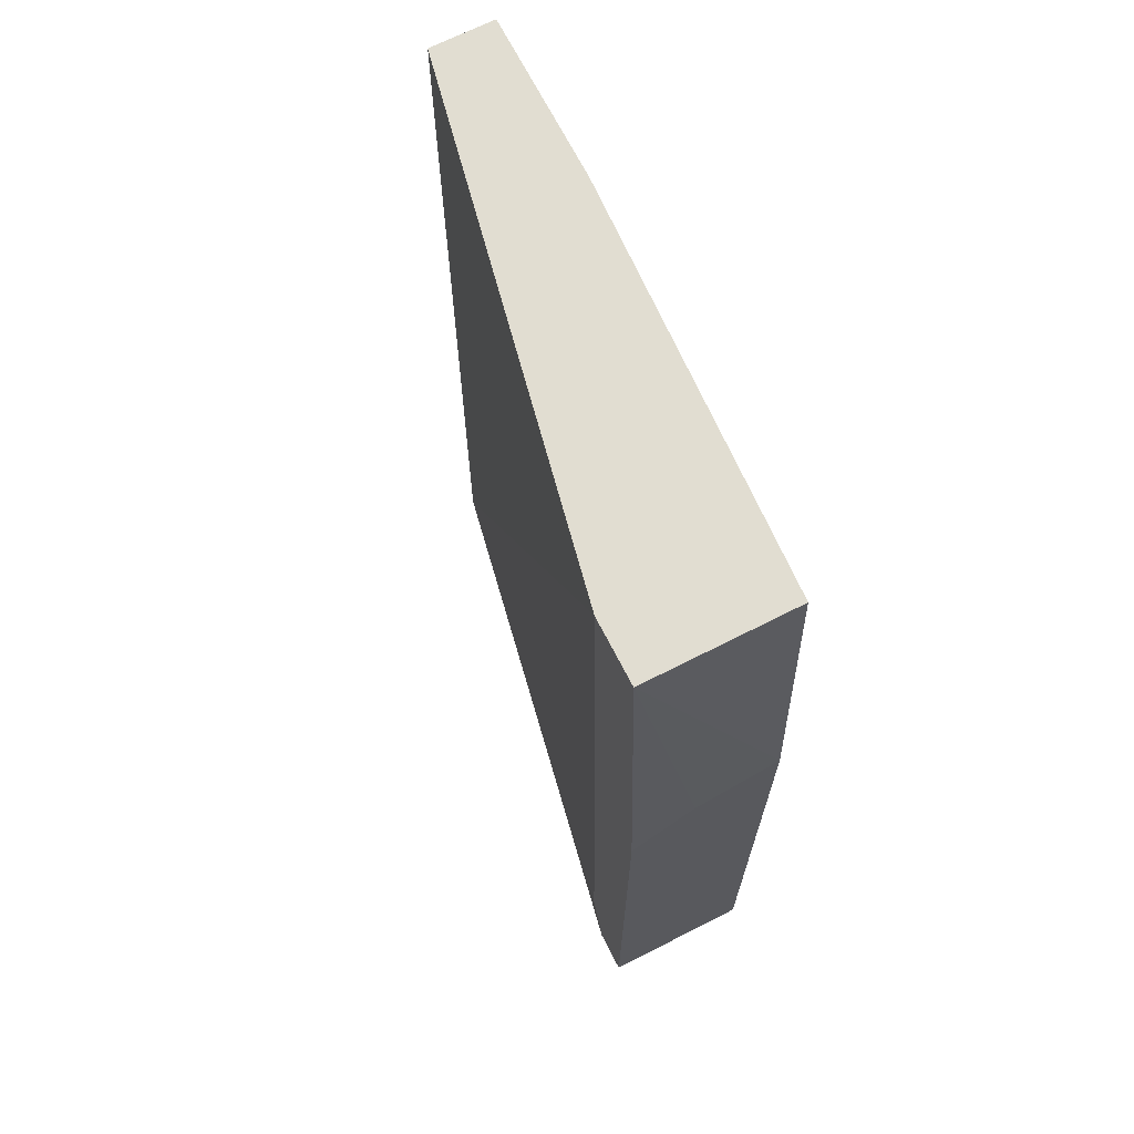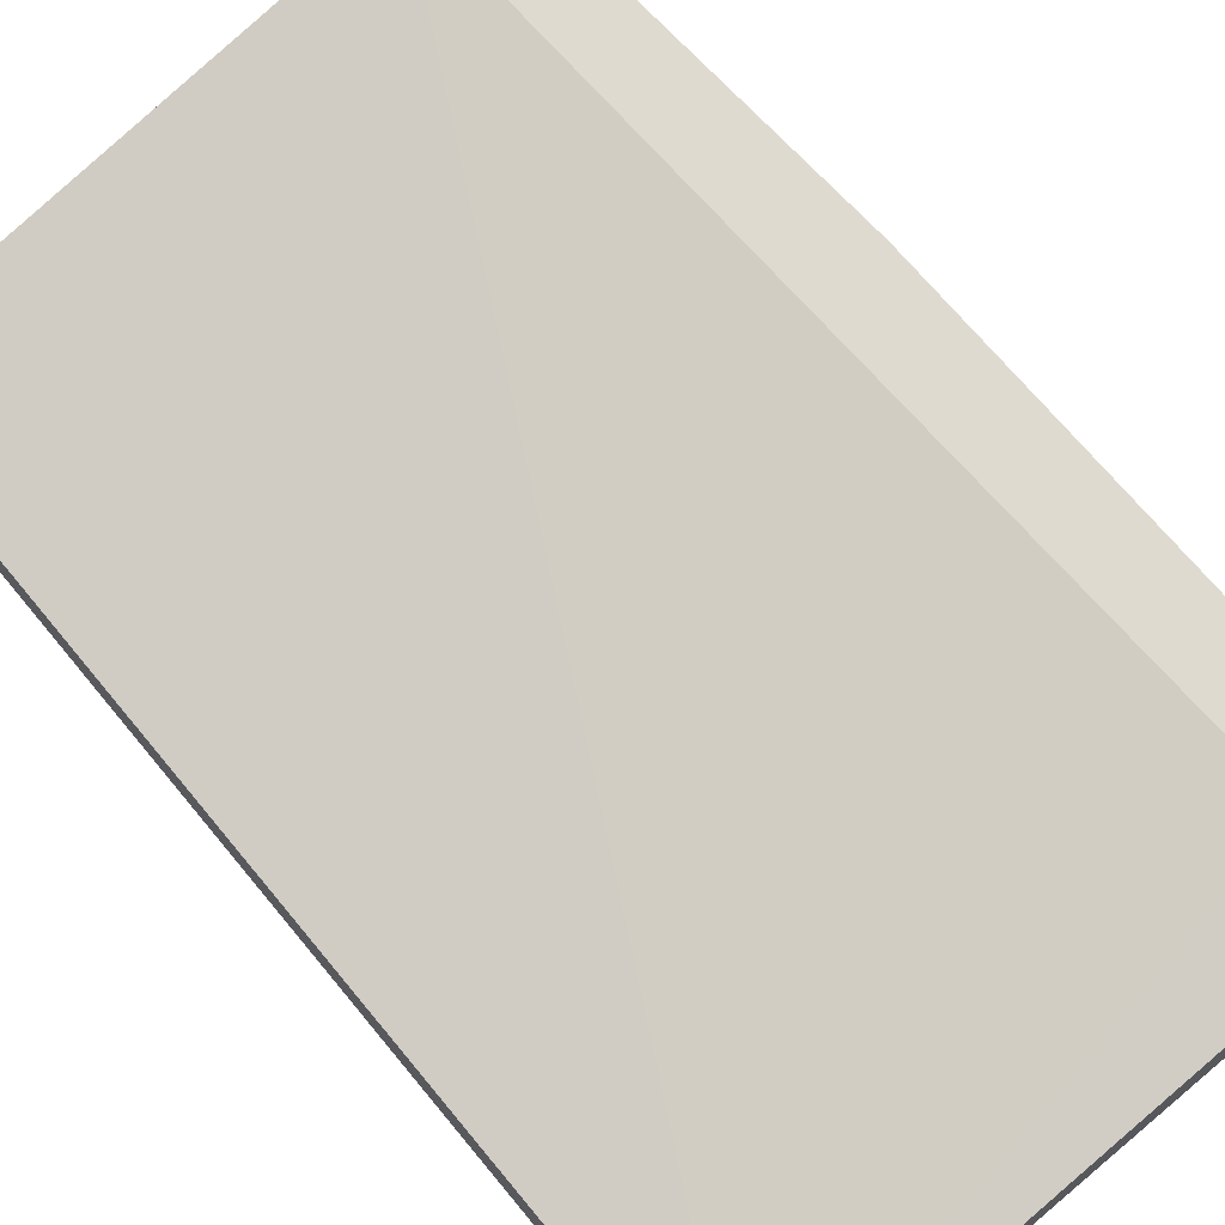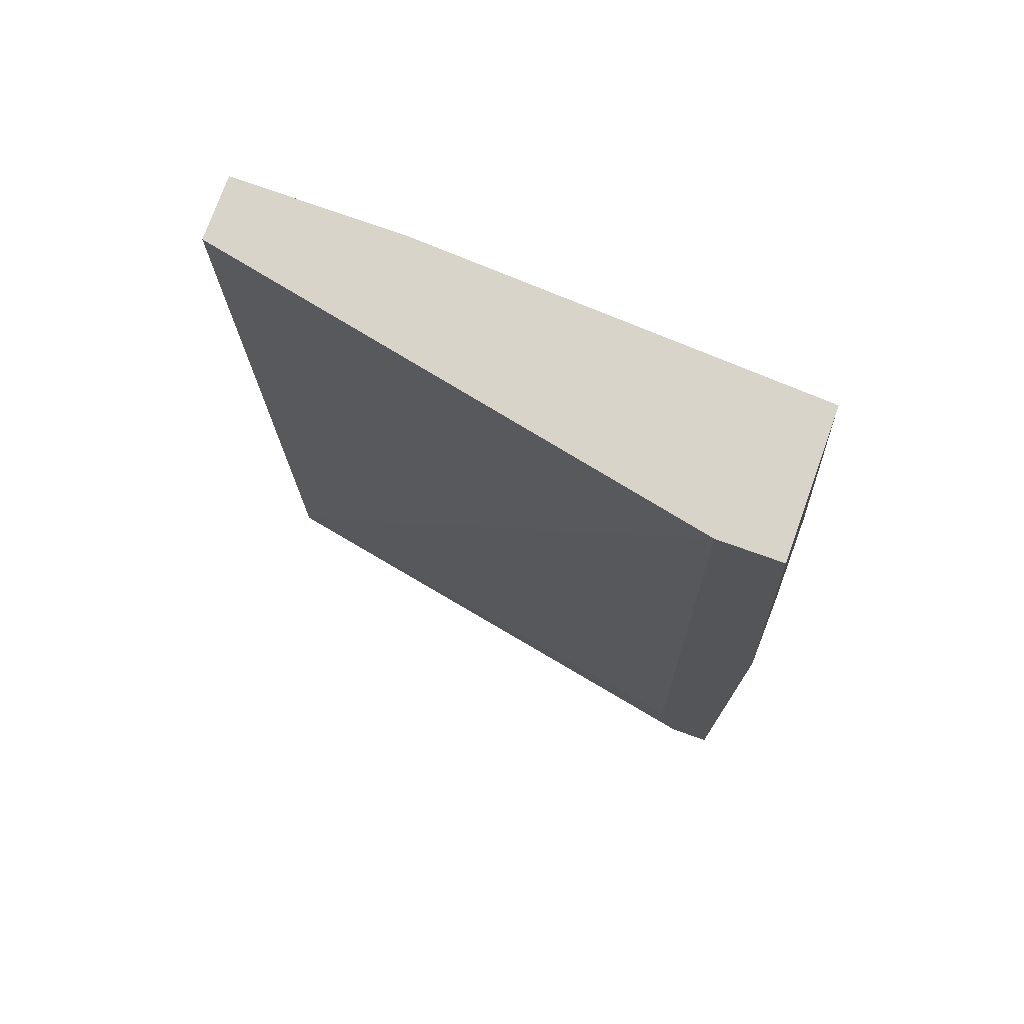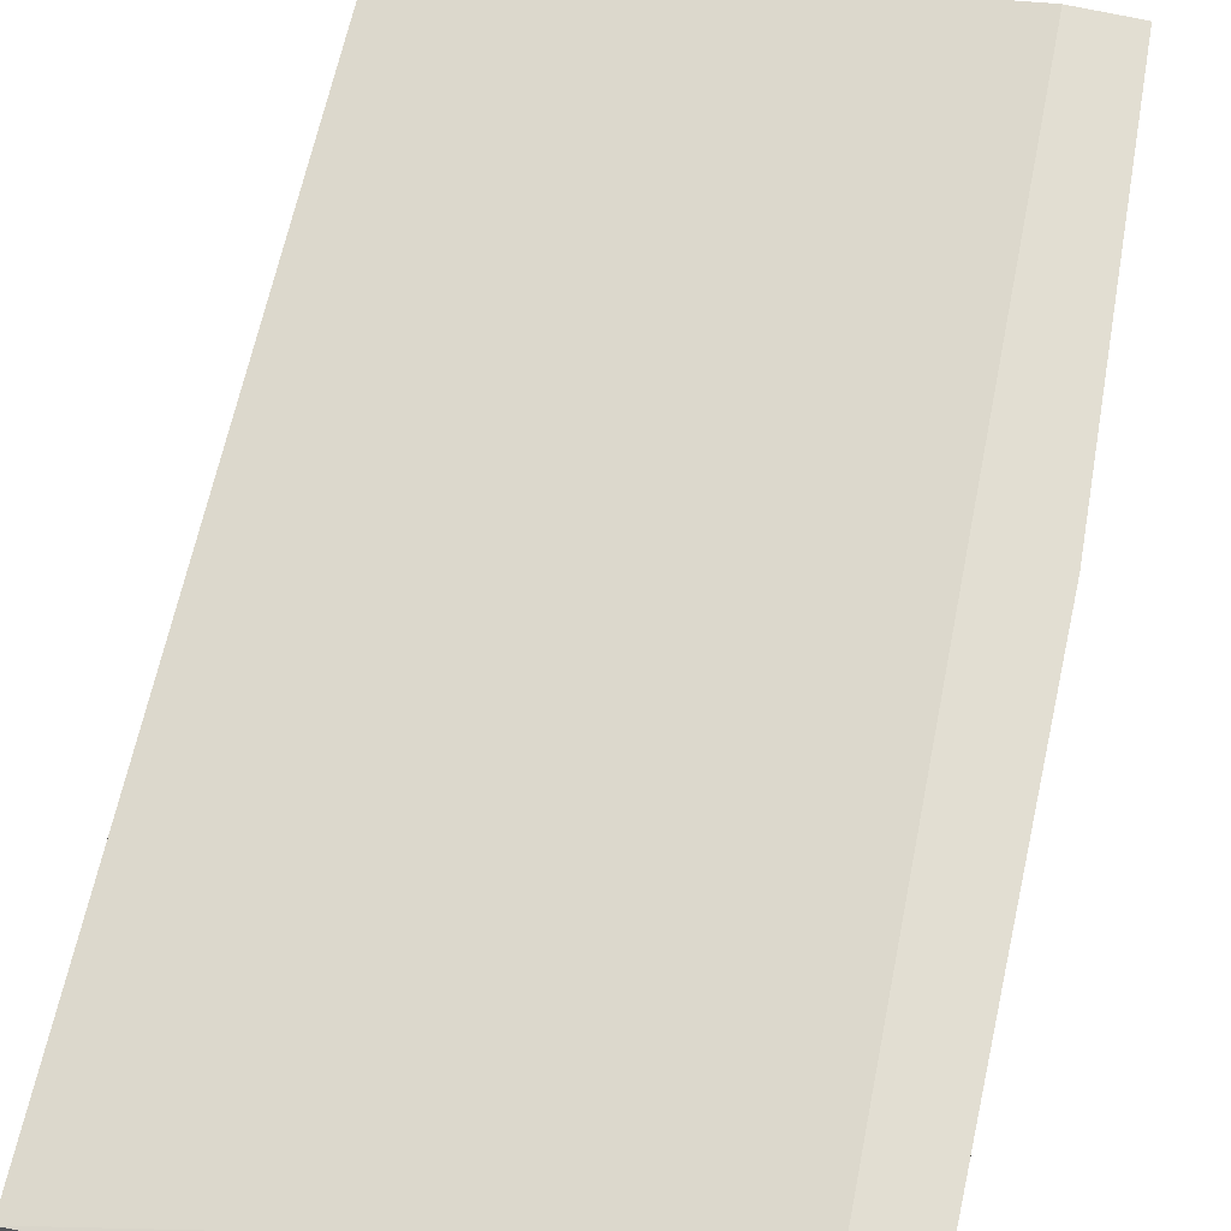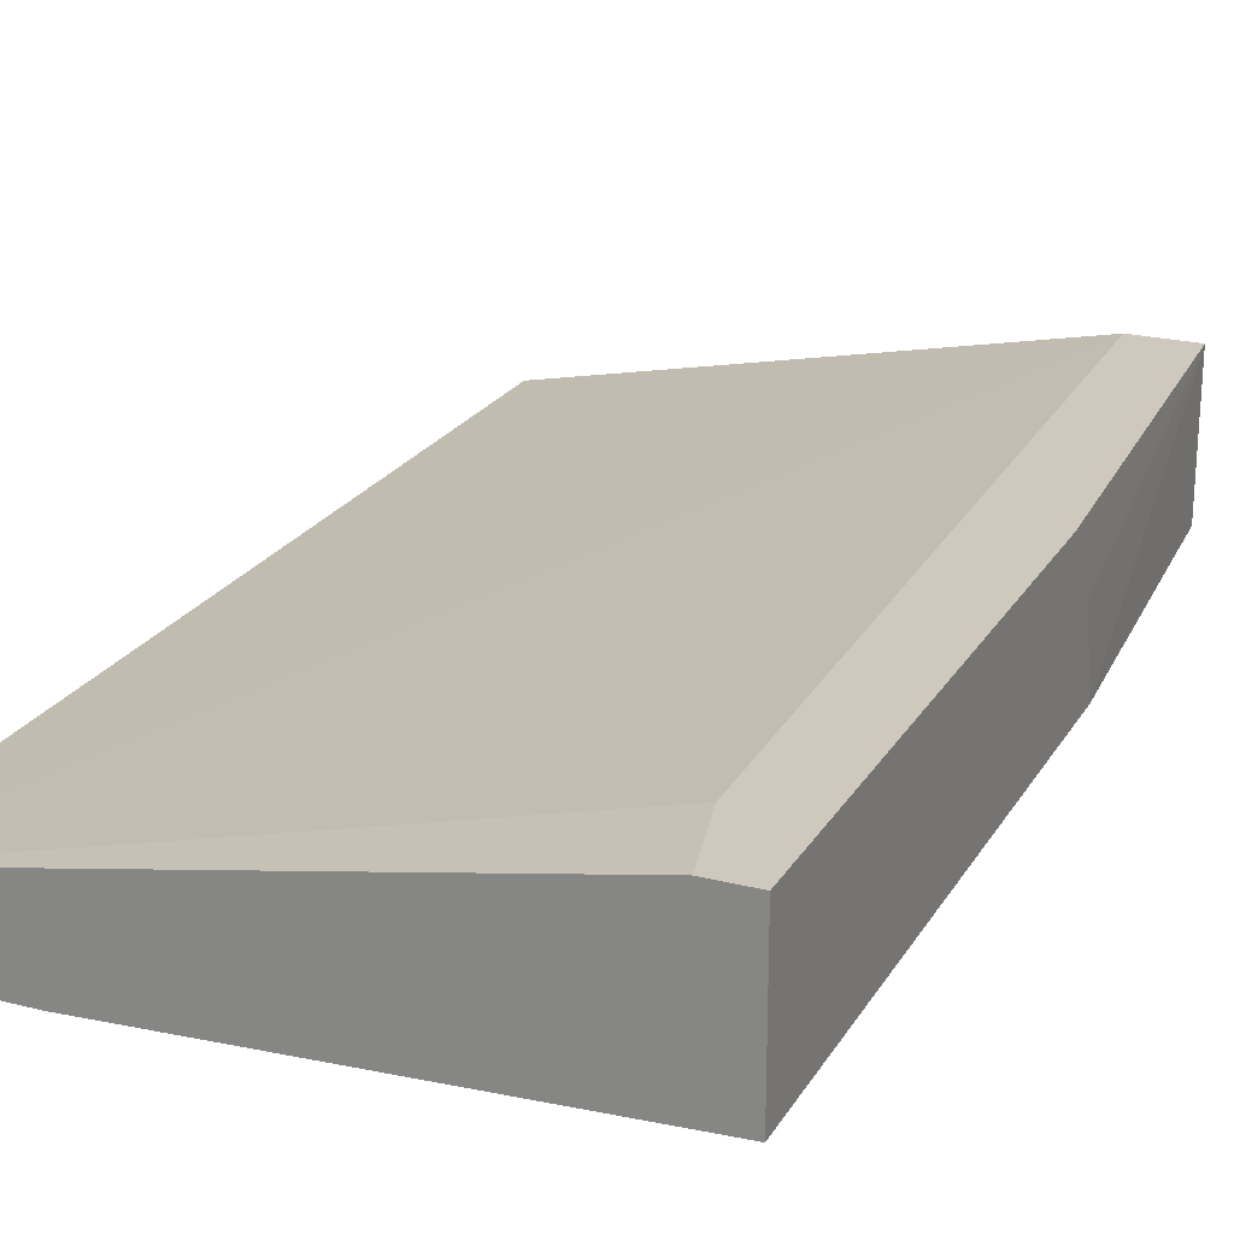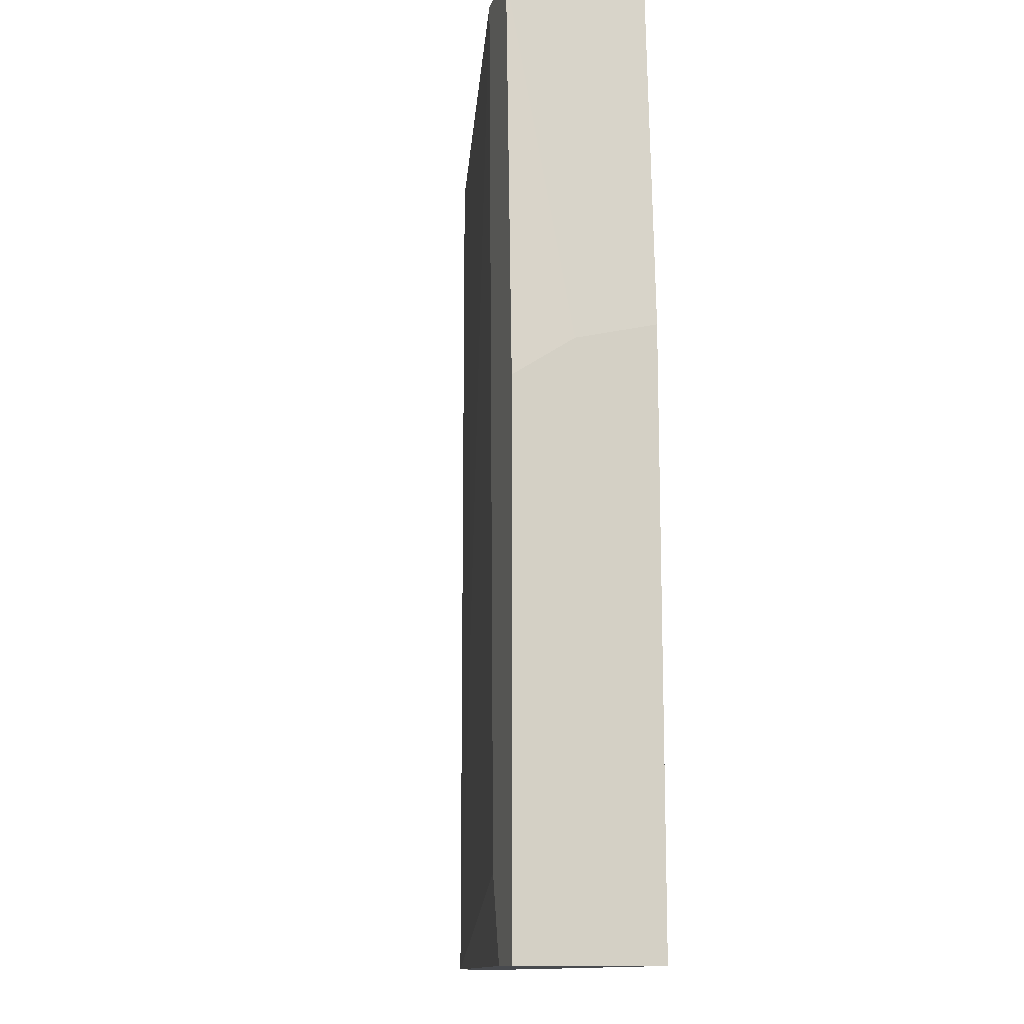
<metadata>
{"format":"obj","ext":"obj","renderer":"f3d","projection":"perspective","resolution":1024,"background":"white","views":[{"elev":68.9,"azim":63.0,"up":"+Y"},{"elev":70.6,"azim":-39.7,"up":"+Z"},{"elev":75.3,"azim":19.7,"up":"+Y"},{"elev":68.0,"azim":12.7,"up":"+Z"},{"elev":22.6,"azim":23.5,"up":"+Z"},{"elev":-13.0,"azim":74.1,"up":"+Y"}]}
</metadata>
<code>
v 0.02367 0.02369 -0.06195
v 0.02367 0.02369 -0.06901
v 0.02064 0.02369 -0.06195
v 0.004496 0.02369 -0.07002
v -0.003578 -0.02273 -0.07002
v -0.003578 -0.02273 -0.06699
v -0.003578 0.02369 -0.07002
v -0.003578 0.02369 -0.06699
v 0.02165 -0.01869 -0.06195
v 0.02266 -0.02273 -0.06195
v 0.02468 0.00552 -0.06498
v 0.02468 0.003503 -0.06195
v 0.02468 0.006529 -0.06901
v 0.02468 -0.02273 -0.06195
v 0.02468 -0.02273 -0.06901
v 0.003486 -0.02273 -0.07002
f 1 14 12
f 16 5 4
f 5 16 10
f 10 16 15
f 16 4 15
f 4 8 1
f 4 1 2
f 8 5 6
f 5 10 6
f 1 8 3
f 10 1 3
f 8 6 3
f 4 5 7
f 8 4 7
f 5 8 7
f 10 15 14
f 15 11 14
f 1 10 14
f 6 10 9
f 10 3 9
f 3 6 9
f 15 4 13
f 11 15 13
f 1 11 13
f 4 2 13
f 2 1 13
f 11 1 12
f 14 11 12

</code>
